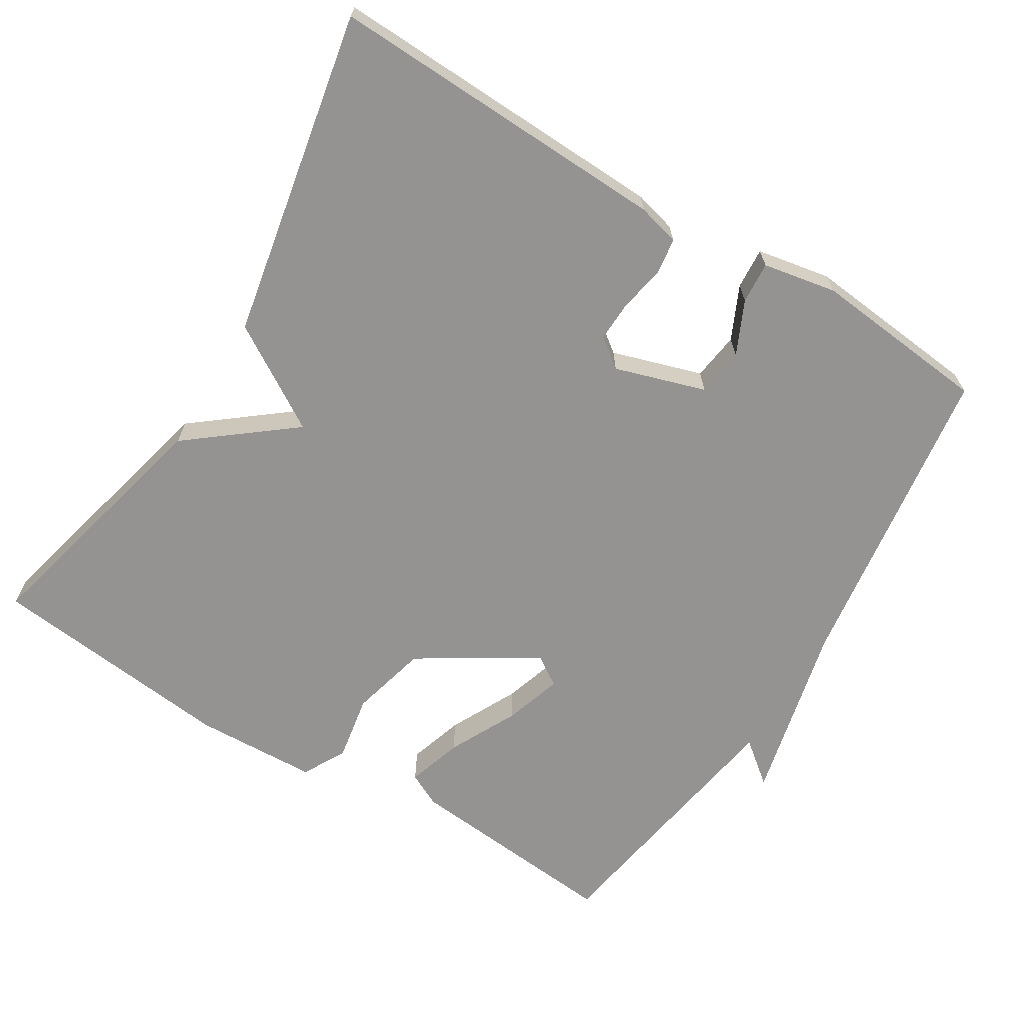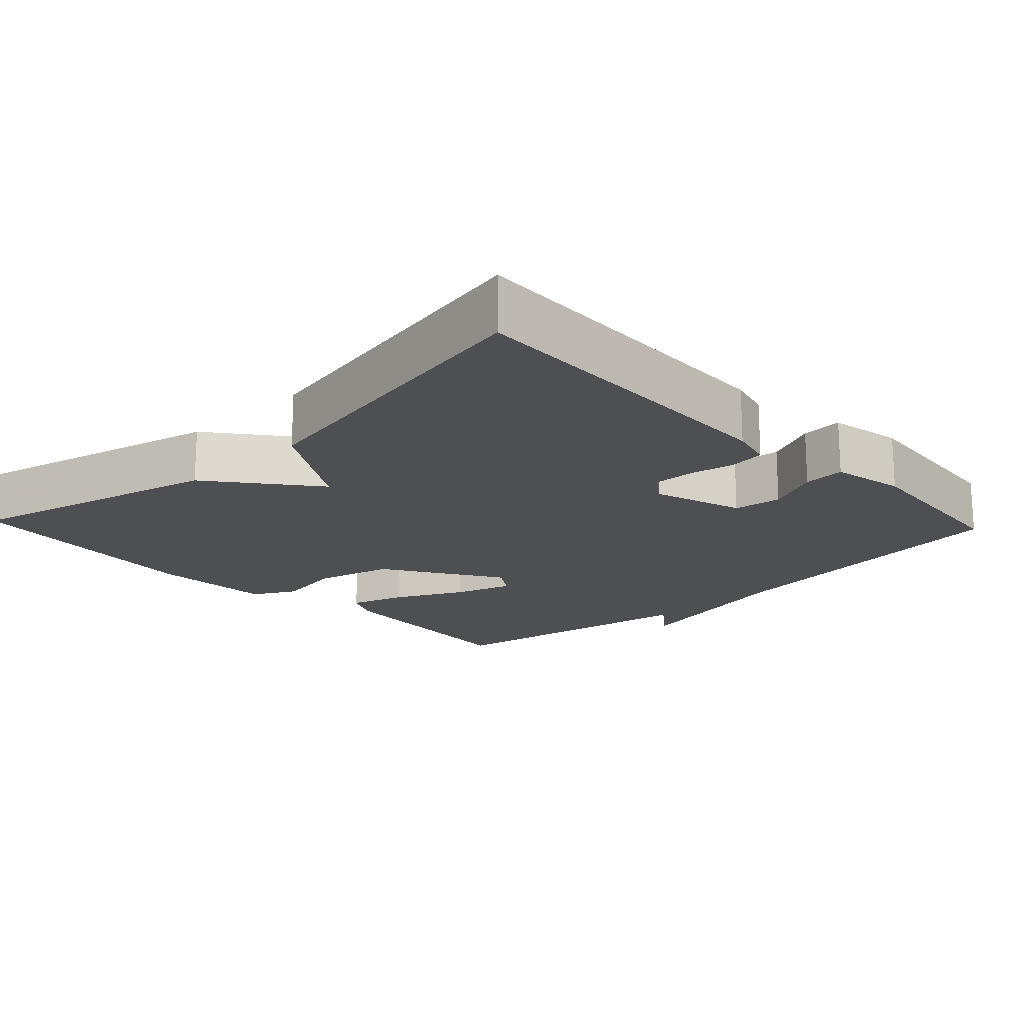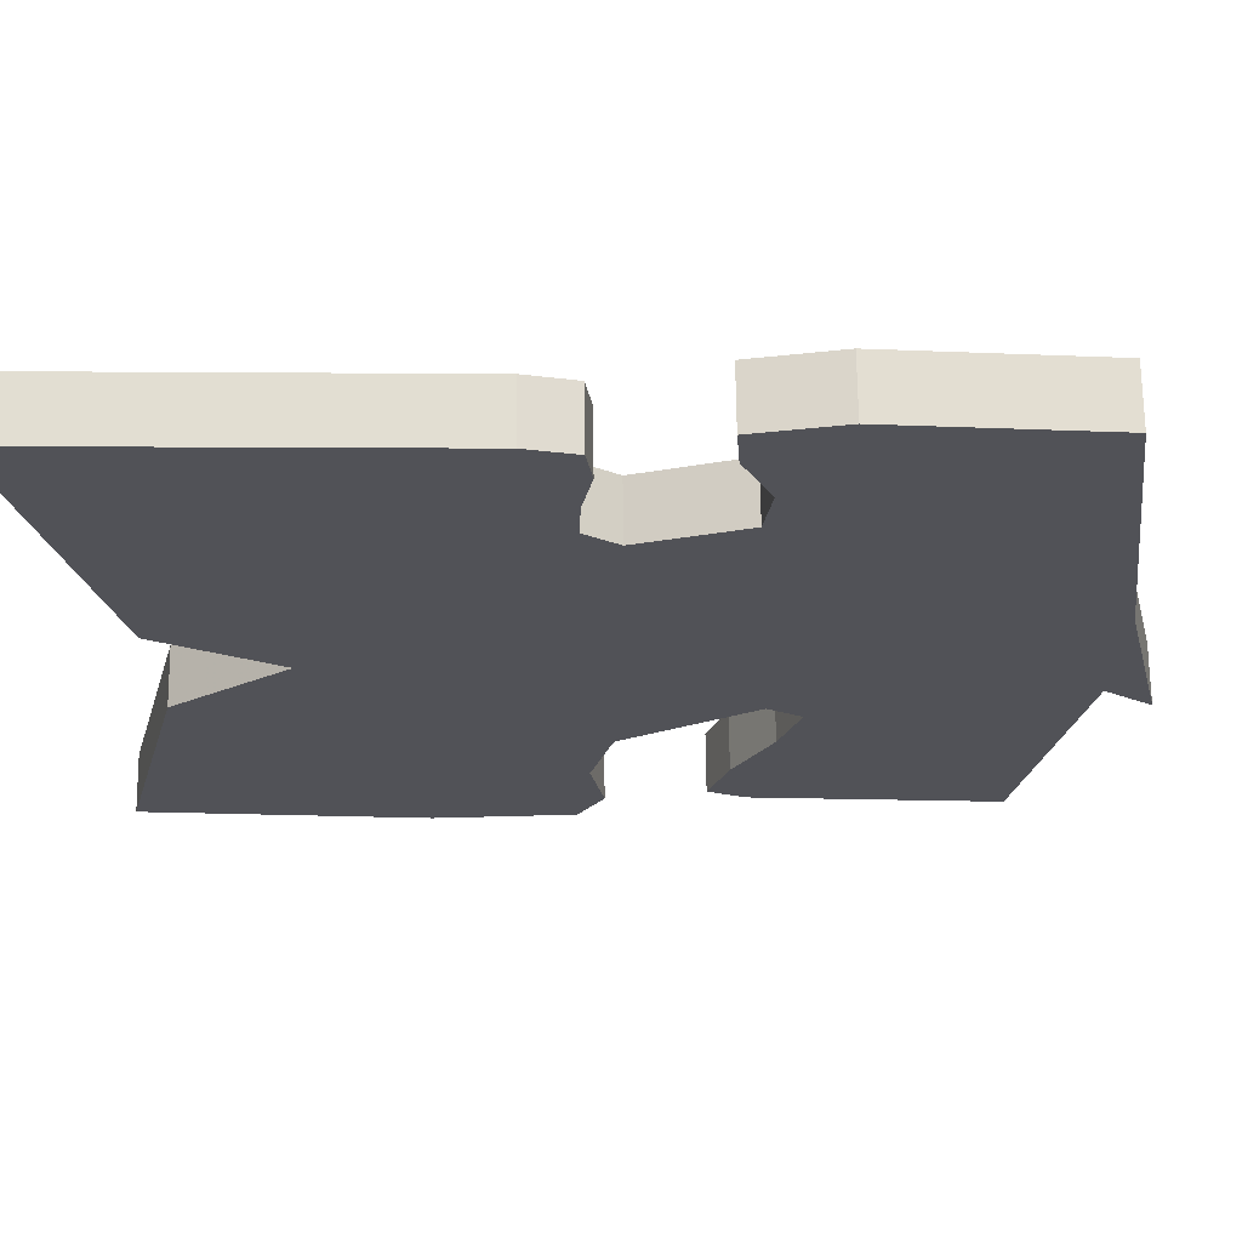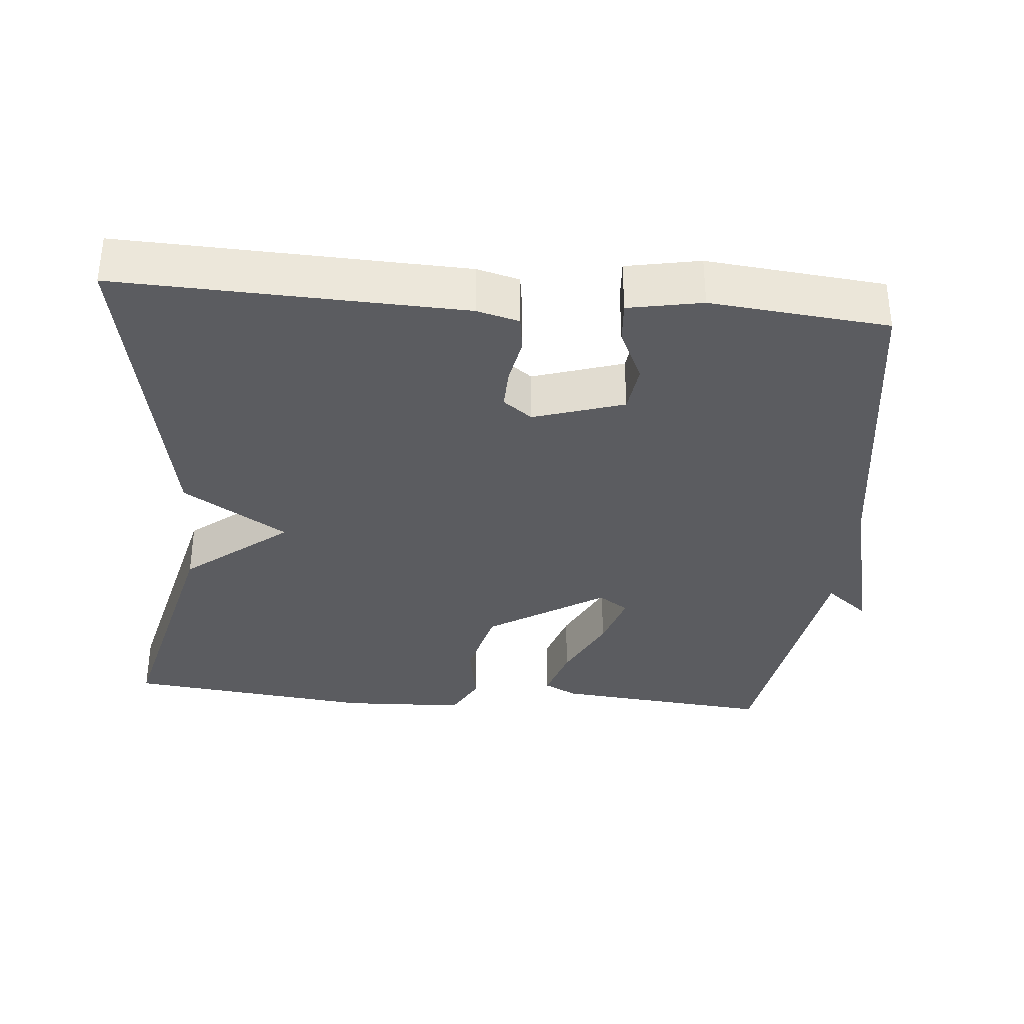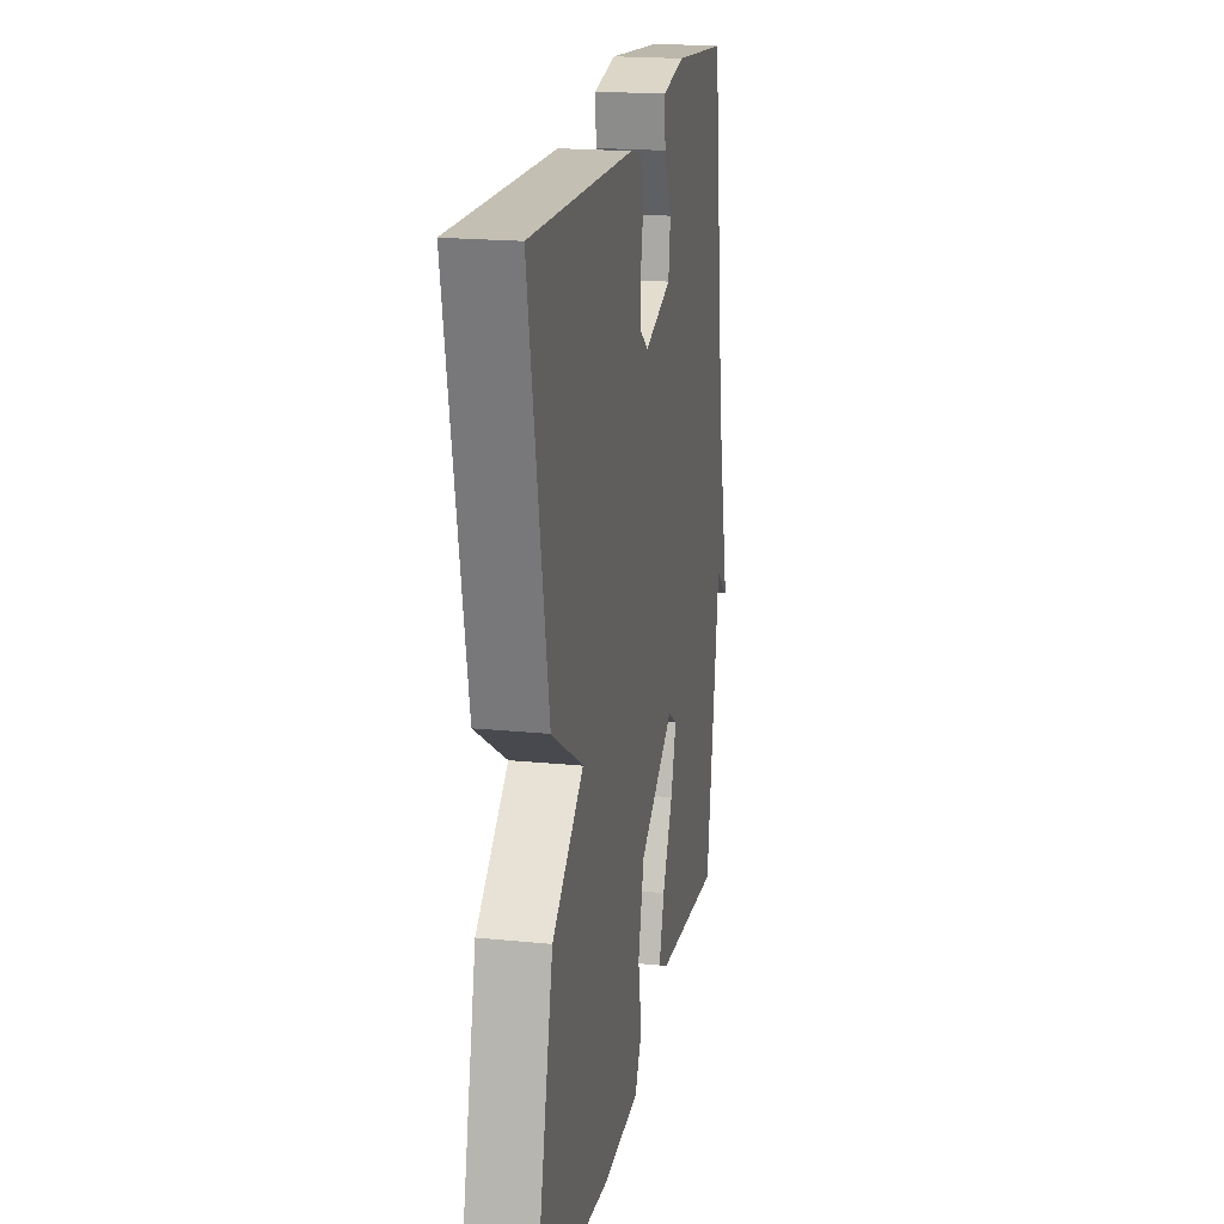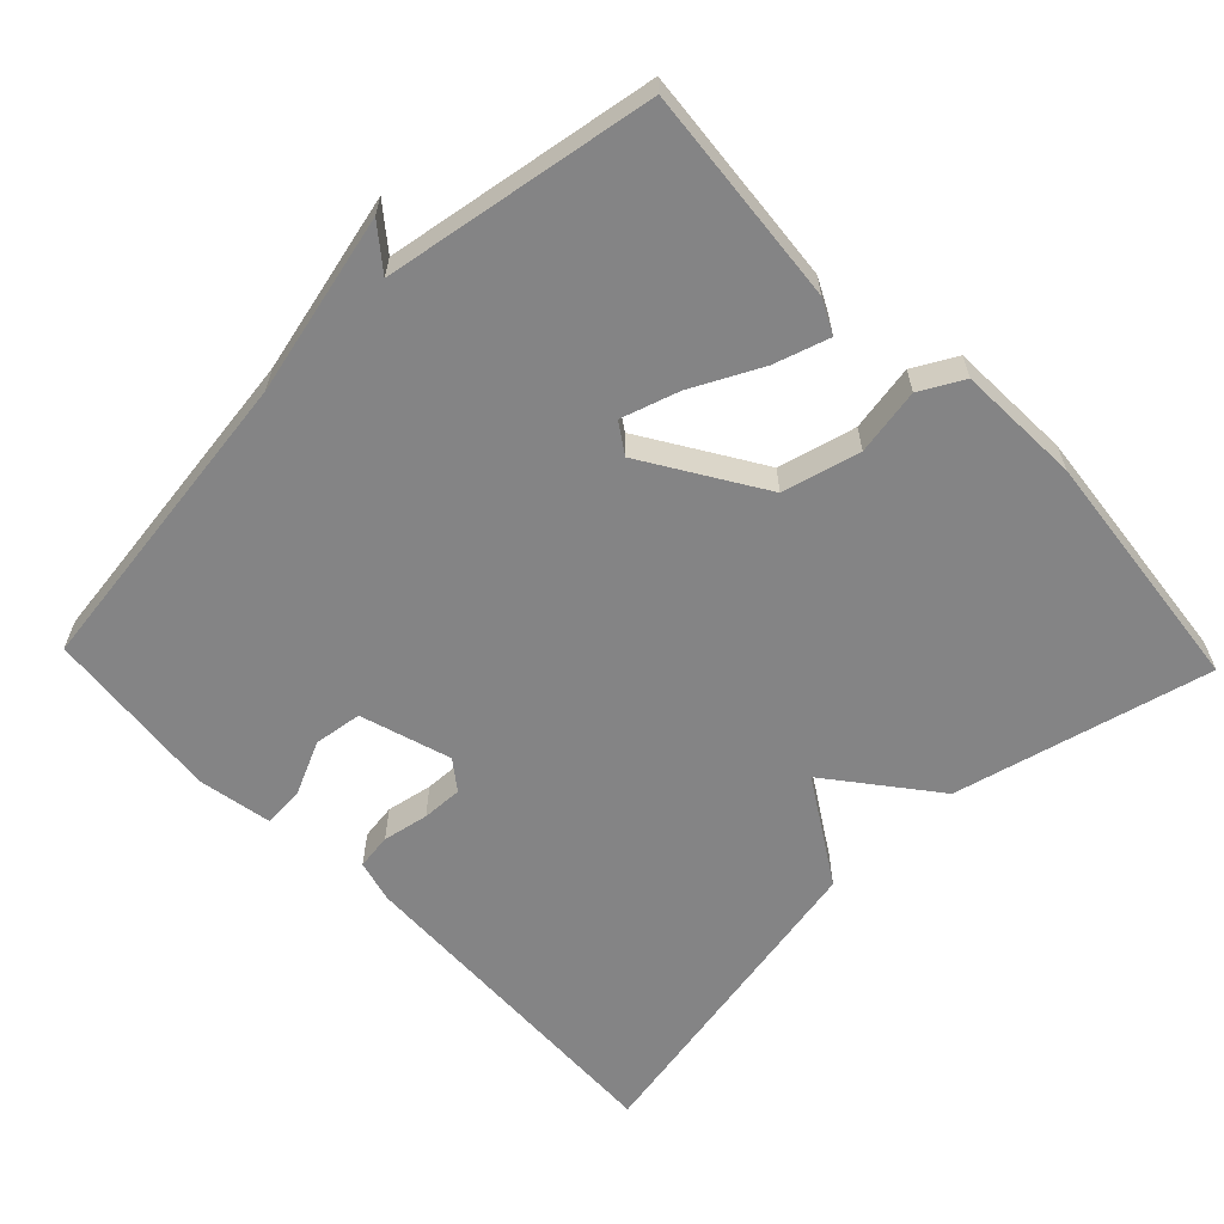
<metadata>
{"format":"obj","ext":"obj","renderer":"f3d","projection":"perspective","resolution":1024,"background":"white","views":[{"elev":-66.8,"azim":-31.5,"up":"+Y"},{"elev":-18.0,"azim":-46.6,"up":"+Y"},{"elev":68.5,"azim":-0.7,"up":"+Z"},{"elev":-34.7,"azim":-5.0,"up":"+Y"},{"elev":19.7,"azim":-79.4,"up":"+Z"},{"elev":-61.5,"azim":133.8,"up":"+Y"}]}
</metadata>
<code>
v 0.5 0.07 -0.5
v 0.202 0.07 -0.473
v 0.156 0.07 -0.45
v 0.18 0.07 -0.374
v 0.227 0.07 -0.28
v 0.252 0.07 -0.201
v 0.211 0.07 -0.174
v 0.051 0.07 -0.274
v 0.024 0.07 -0.38
v 0.04 0.07 -0.471
v 0.008 0.07 -0.53
v -0.161 0.07 -0.537
v -0.5 0.07 -0.5
v -0.414 0.07 -0.149
v -0.272 0.07 -0.037
v -0.414 0.07 0.051
v -0.5 0.07 0.5
v -0.03 0.07 0.483
v 0.028 0.07 0.468
v 0.035 0.07 0.419
v 0.023 0.07 0.356
v 0.021 0.07 0.3
v 0.061 0.07 0.27
v 0.185 0.07 0.309
v 0.194 0.07 0.375
v 0.16 0.07 0.448
v 0.156 0.07 0.505
v 0.257 0.07 0.524
v 0.5 0.07 0.5
v 0.56 0.07 0.069
v 0.618 0.07 -0.177
v 0.56 0.07 -0.131
v 0.5 0 -0.5
v 0.202 0 -0.473
v 0.156 0 -0.45
v 0.18 0 -0.374
v 0.227 0 -0.28
v 0.252 0 -0.201
v 0.211 0 -0.174
v 0.051 0 -0.274
v 0.024 0 -0.38
v 0.04 0 -0.471
v 0.008 0 -0.53
v -0.161 0 -0.537
v -0.5 0 -0.5
v -0.414 0 -0.149
v -0.272 0 -0.037
v -0.414 0 0.051
v -0.5 0 0.5
v -0.03 0 0.483
v 0.028 0 0.468
v 0.035 0 0.419
v 0.023 0 0.356
v 0.021 0 0.3
v 0.061 0 0.27
v 0.185 0 0.309
v 0.194 0 0.375
v 0.16 0 0.448
v 0.156 0 0.505
v 0.257 0 0.524
v 0.5 0 0.5
v 0.56 0 0.069
v 0.618 0 -0.177
v 0.56 0 -0.131
f 30 31 32
f 29 30 32
f 28 29 32
f 27 28 32
f 26 27 32
f 25 26 32
f 24 25 32 1
f 23 24 1
f 22 23 1
f 19 20 21
f 18 19 21
f 17 18 21
f 16 17 21
f 15 16 21
f 15 21 22
f 13 14 15
f 12 13 15
f 11 12 15
f 10 11 15
f 9 10 15
f 8 9 15 22
f 7 8 22
f 6 7 22
f 3 4 5
f 2 3 5
f 1 2 5
f 1 5 6
f 1 6 22
f 64 63 62
f 64 62 61
f 64 61 60
f 64 60 59
f 64 59 58
f 64 58 57
f 33 64 57 56
f 33 56 55
f 33 55 54
f 53 52 51
f 53 51 50
f 53 50 49
f 53 49 48
f 53 48 47
f 54 53 47
f 47 46 45
f 47 45 44
f 47 44 43
f 47 43 42
f 47 42 41
f 54 47 41 40
f 54 40 39
f 54 39 38
f 37 36 35
f 37 35 34
f 37 34 33
f 38 37 33
f 54 38 33
f 1 33 34 2
f 2 34 35 3
f 3 35 36 4
f 4 36 37 5
f 5 37 38 6
f 6 38 39 7
f 7 39 40 8
f 8 40 41 9
f 9 41 42 10
f 10 42 43 11
f 11 43 44 12
f 12 44 45 13
f 13 45 46 14
f 14 46 47 15
f 15 47 48 16
f 16 48 49 17
f 17 49 50 18
f 18 50 51 19
f 19 51 52 20
f 20 52 53 21
f 21 53 54 22
f 22 54 55 23
f 23 55 56 24
f 24 56 57 25
f 25 57 58 26
f 26 58 59 27
f 27 59 60 28
f 28 60 61 29
f 29 61 62 30
f 30 62 63 31
f 31 63 64 32
f 32 64 33 1

</code>
